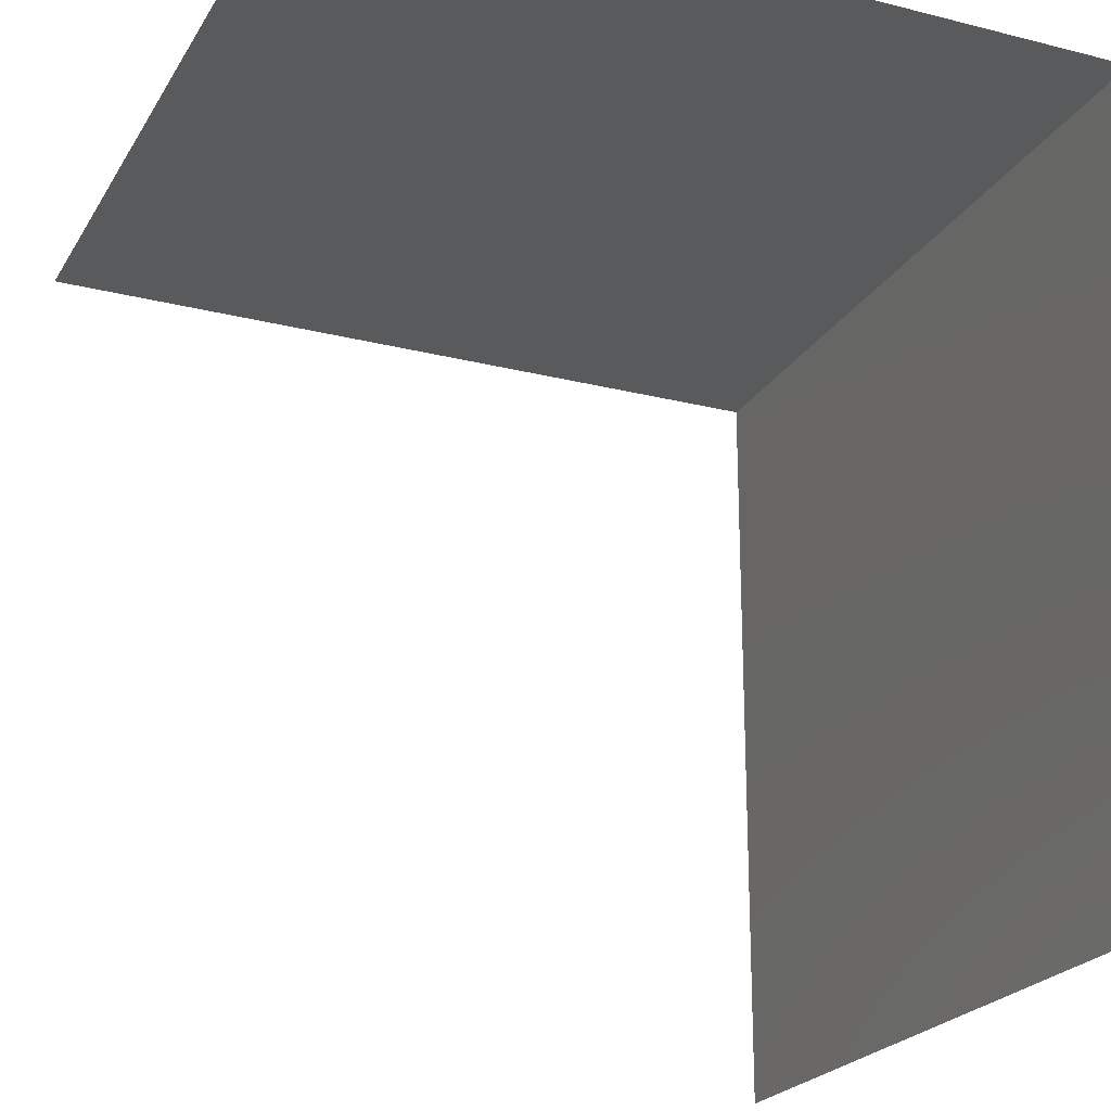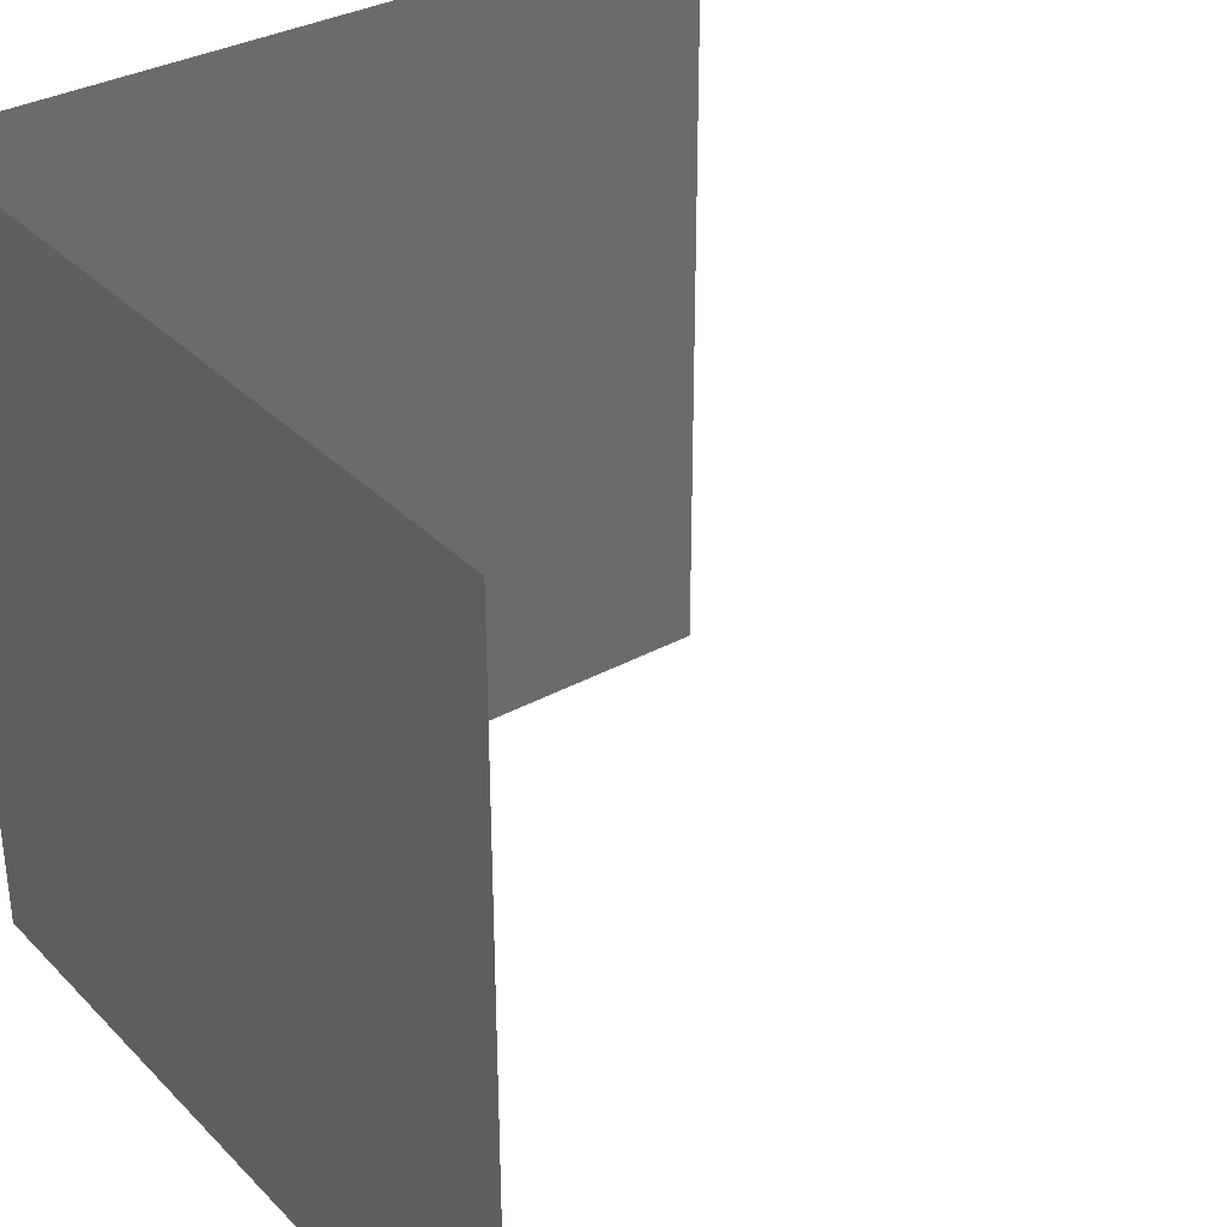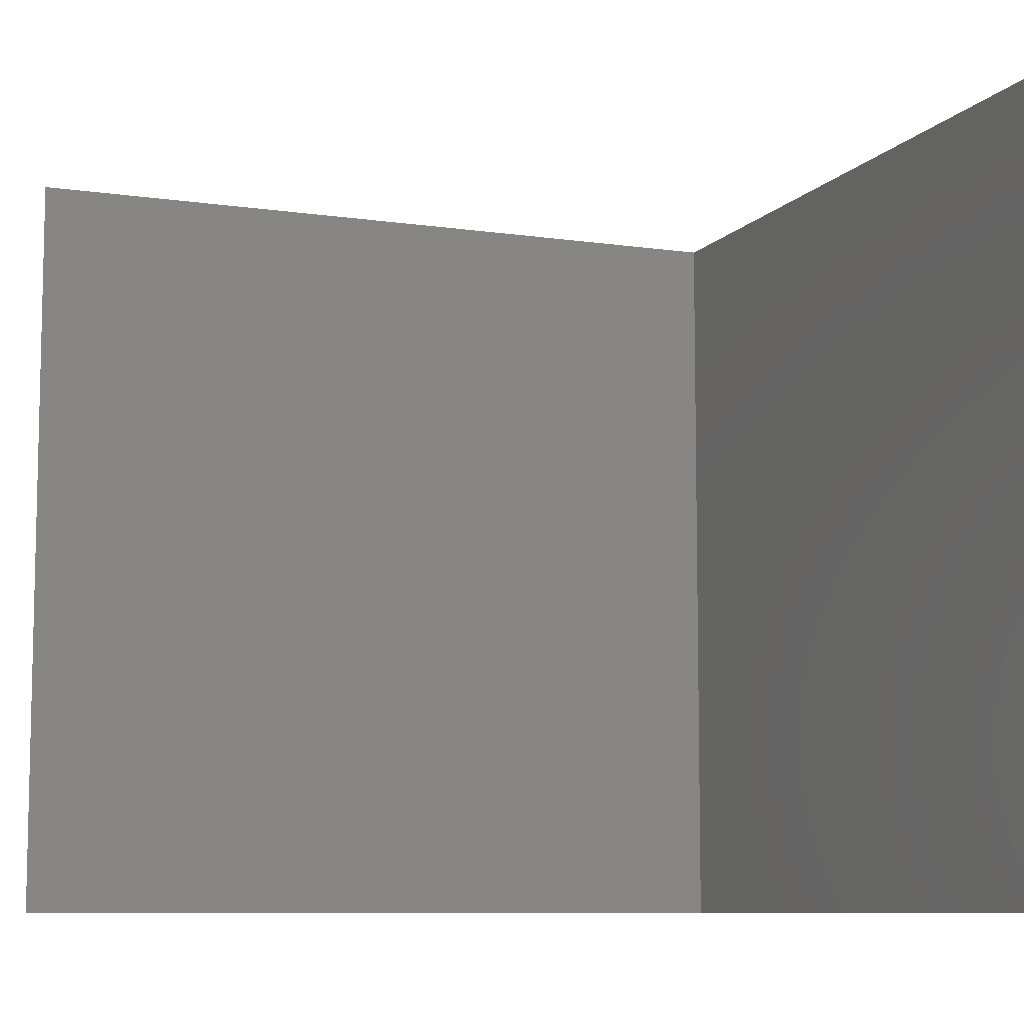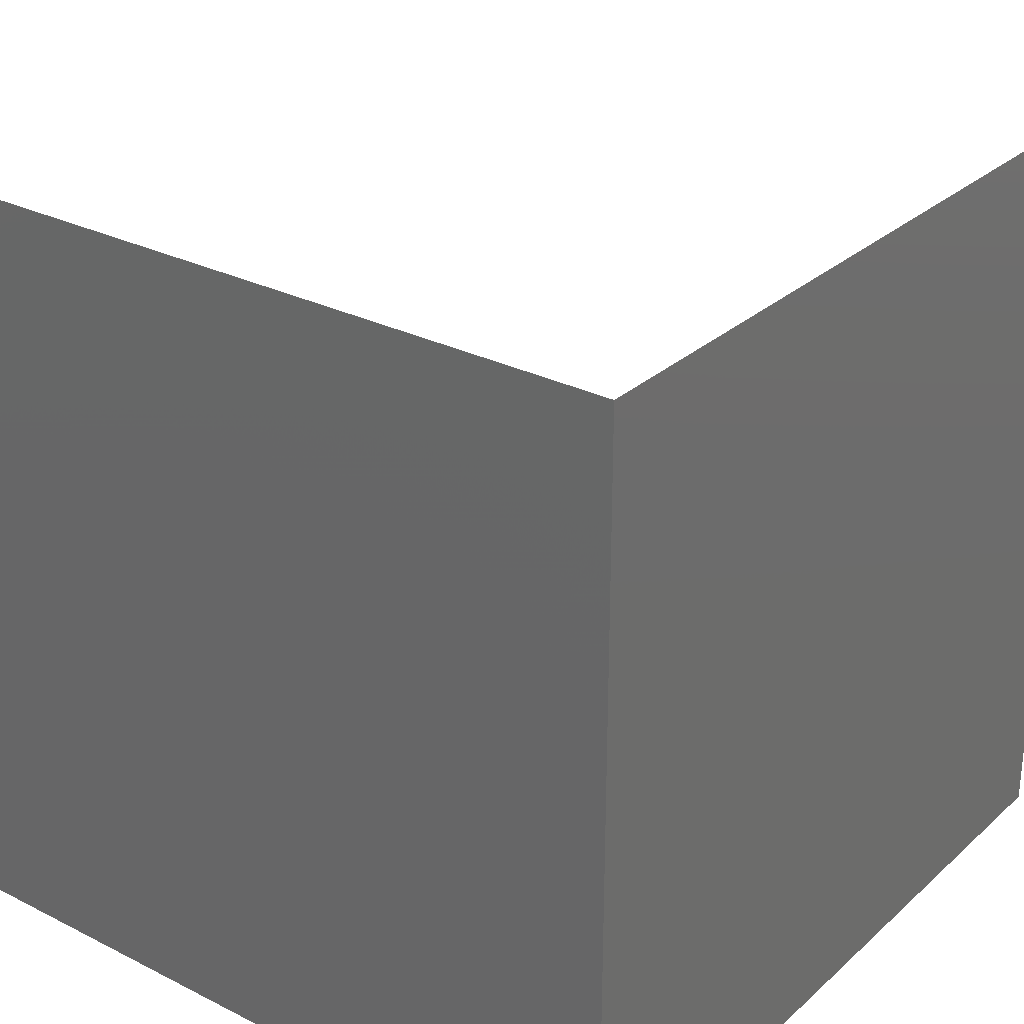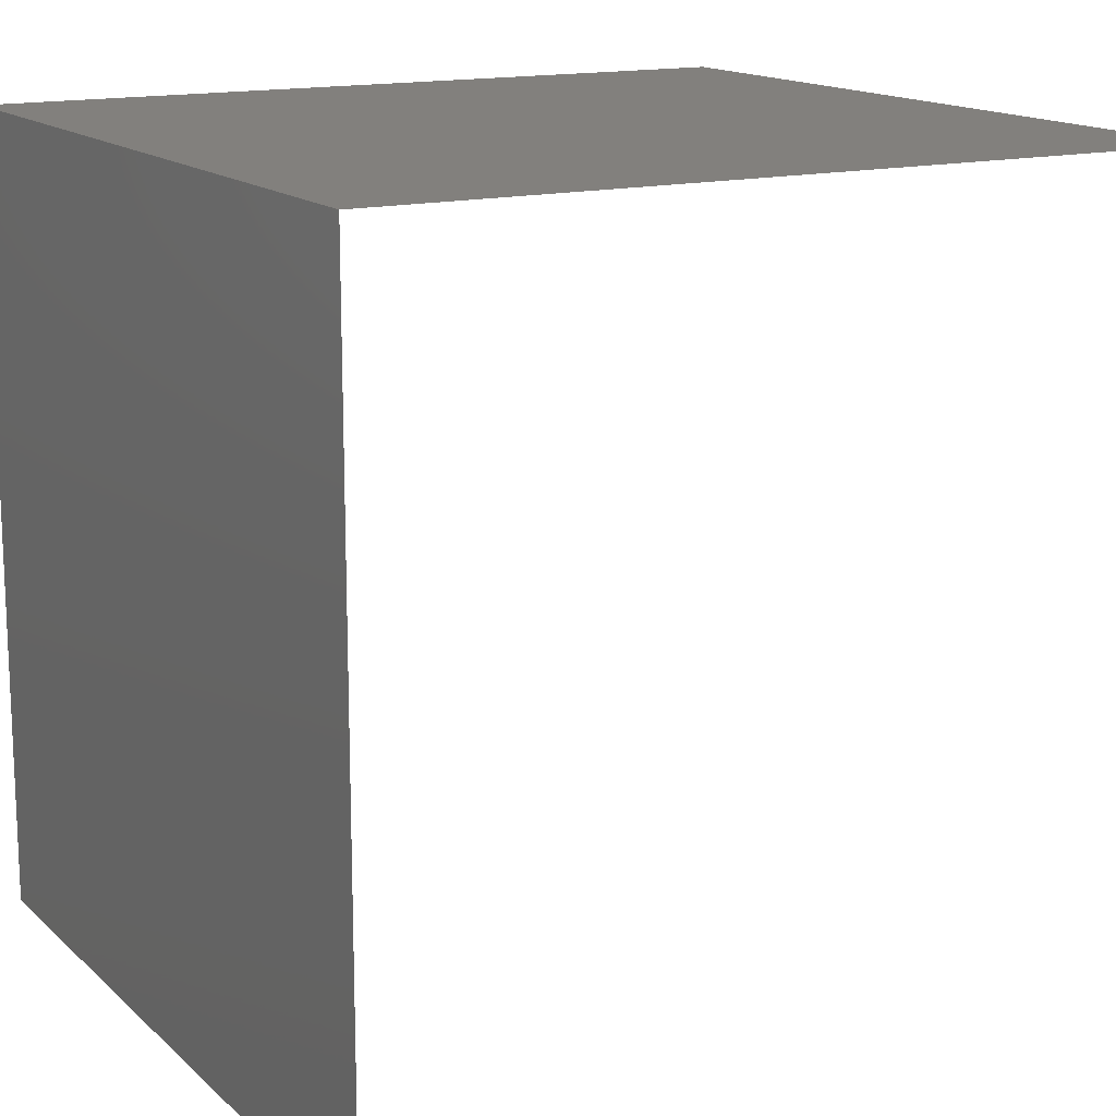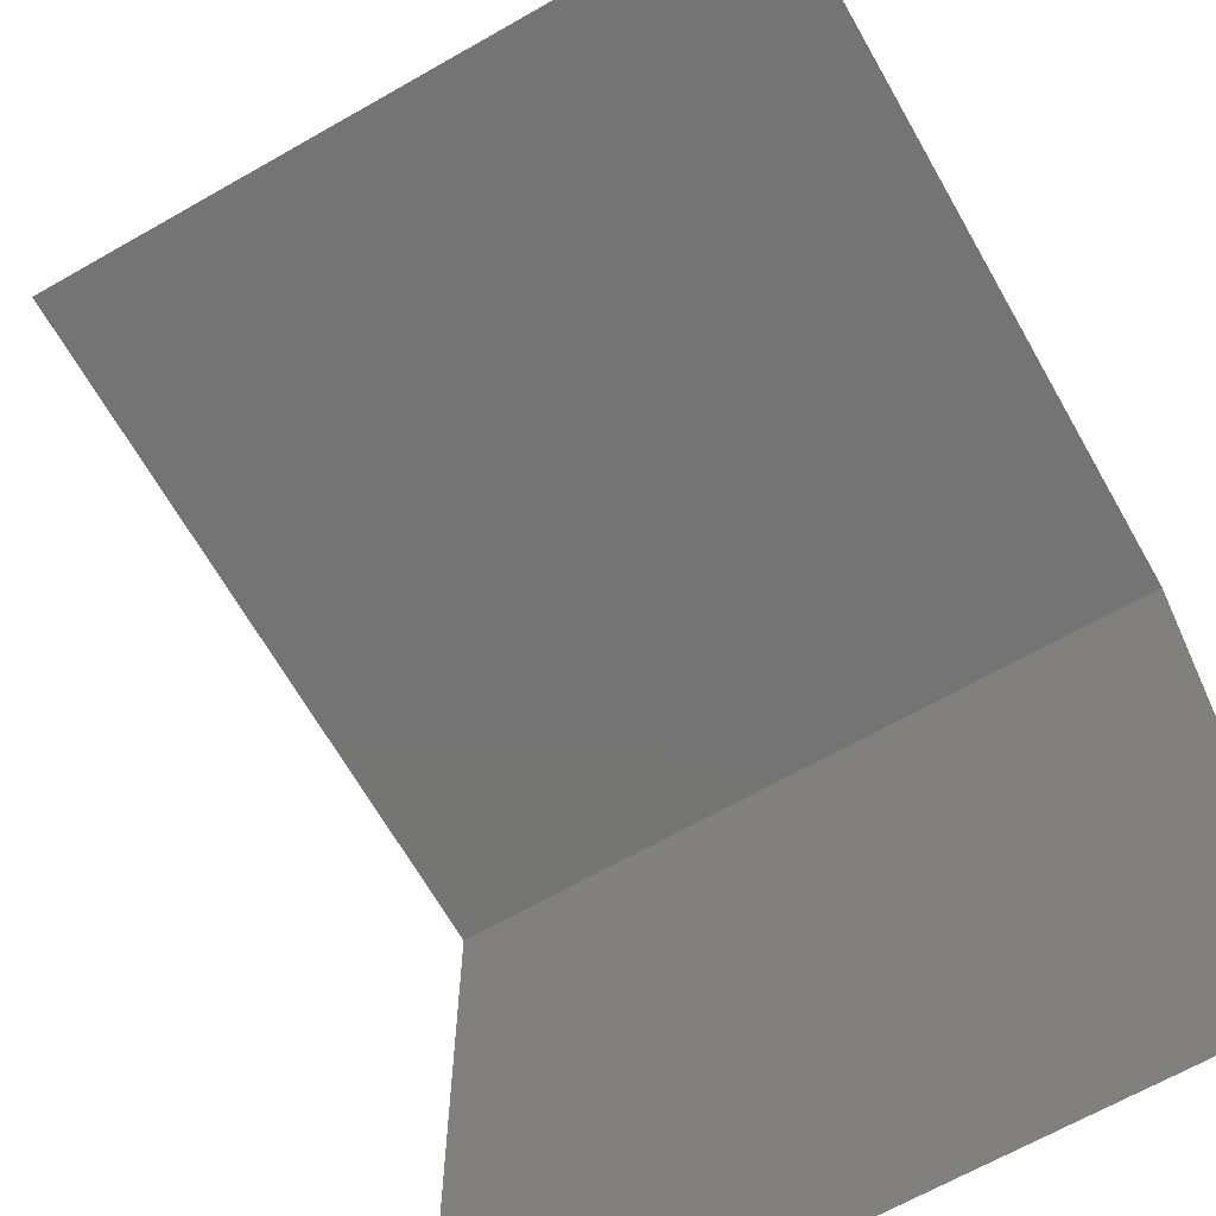
<metadata>
{"format":"stl","ext":"stl","renderer":"f3d","projection":"perspective","resolution":1024,"background":"white","views":[{"elev":-22.8,"azim":-23.4,"up":"+Z"},{"elev":33.6,"azim":143.2,"up":"+Y"},{"elev":-8.6,"azim":-111.8,"up":"+Y"},{"elev":28.5,"azim":37.2,"up":"+Y"},{"elev":14.9,"azim":150.9,"up":"+Z"},{"elev":-66.8,"azim":-60.3,"up":"+Z"}]}
</metadata>
<code>
# stl→obj: 6 verts, 4 faces
v 0 0 1
v 1 0 1
v 0 1 1
v 1 1 1
v 1 0 0
v 1 1 0
f 1 2 3
f 4 3 2
f 2 5 4
f 6 4 5

</code>
